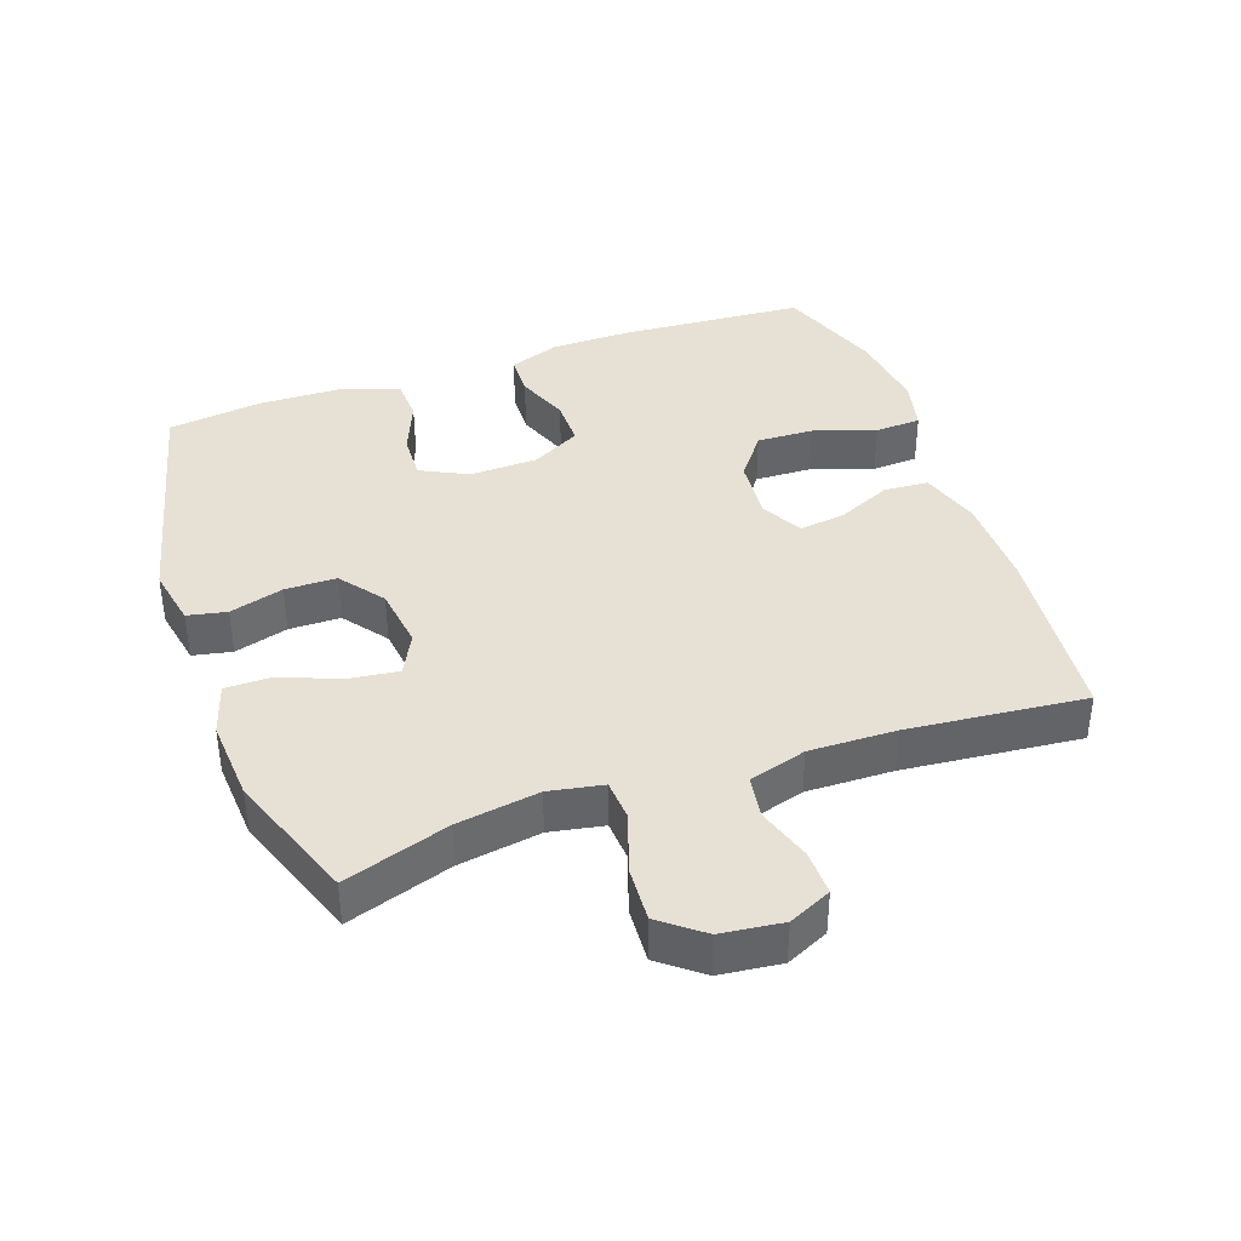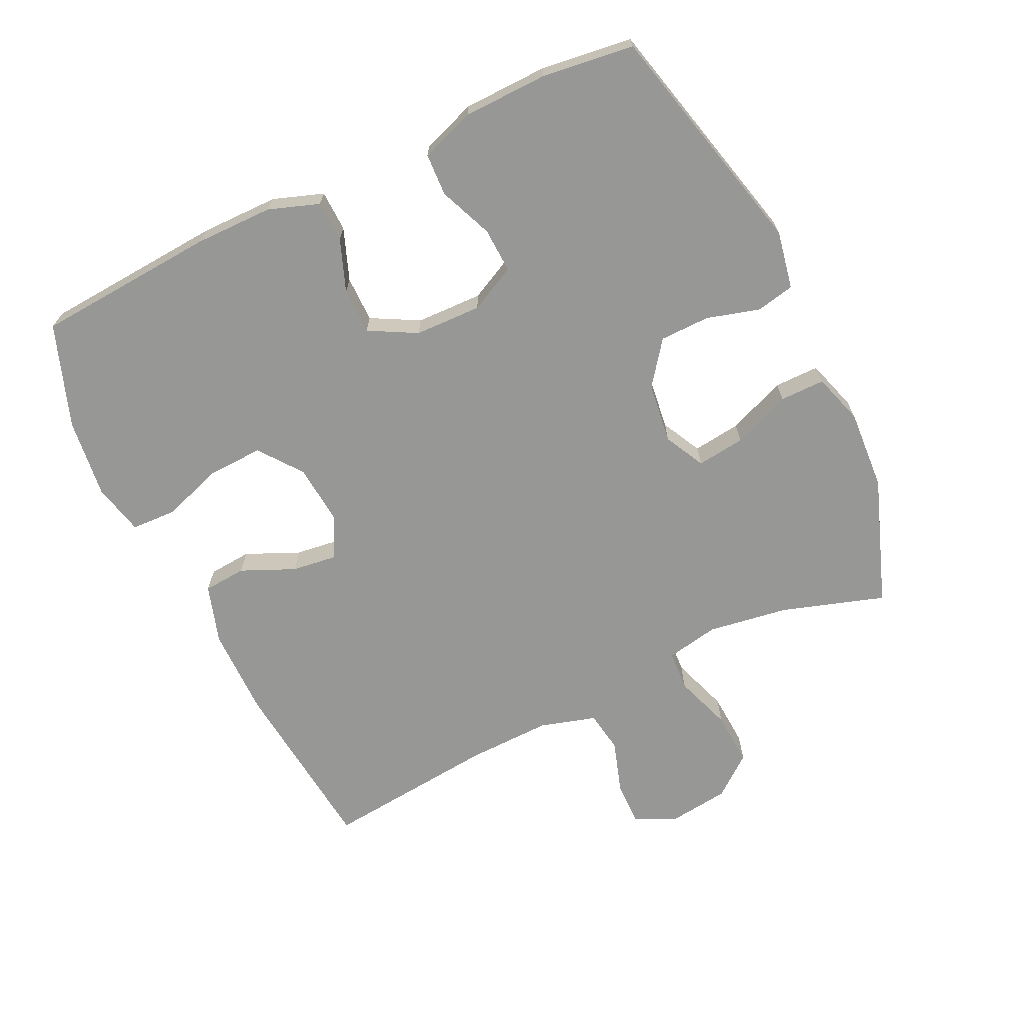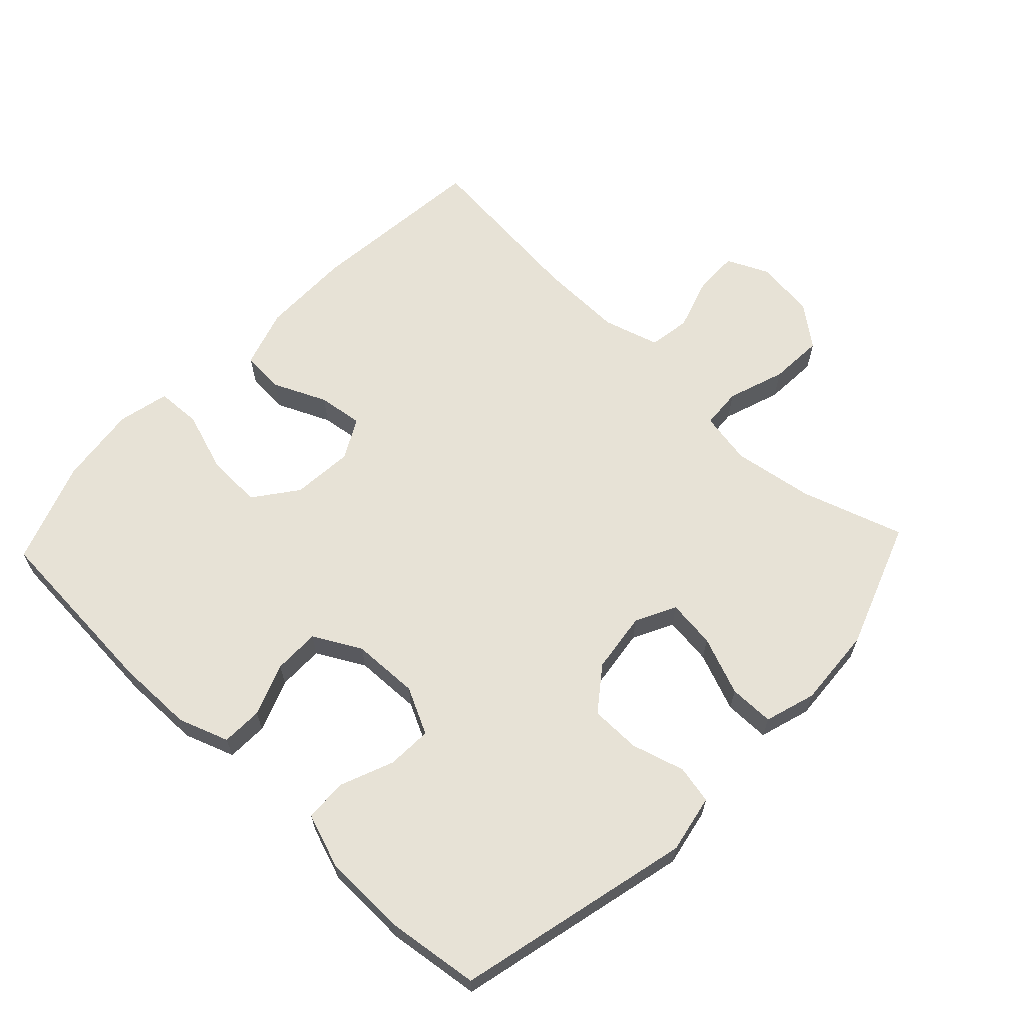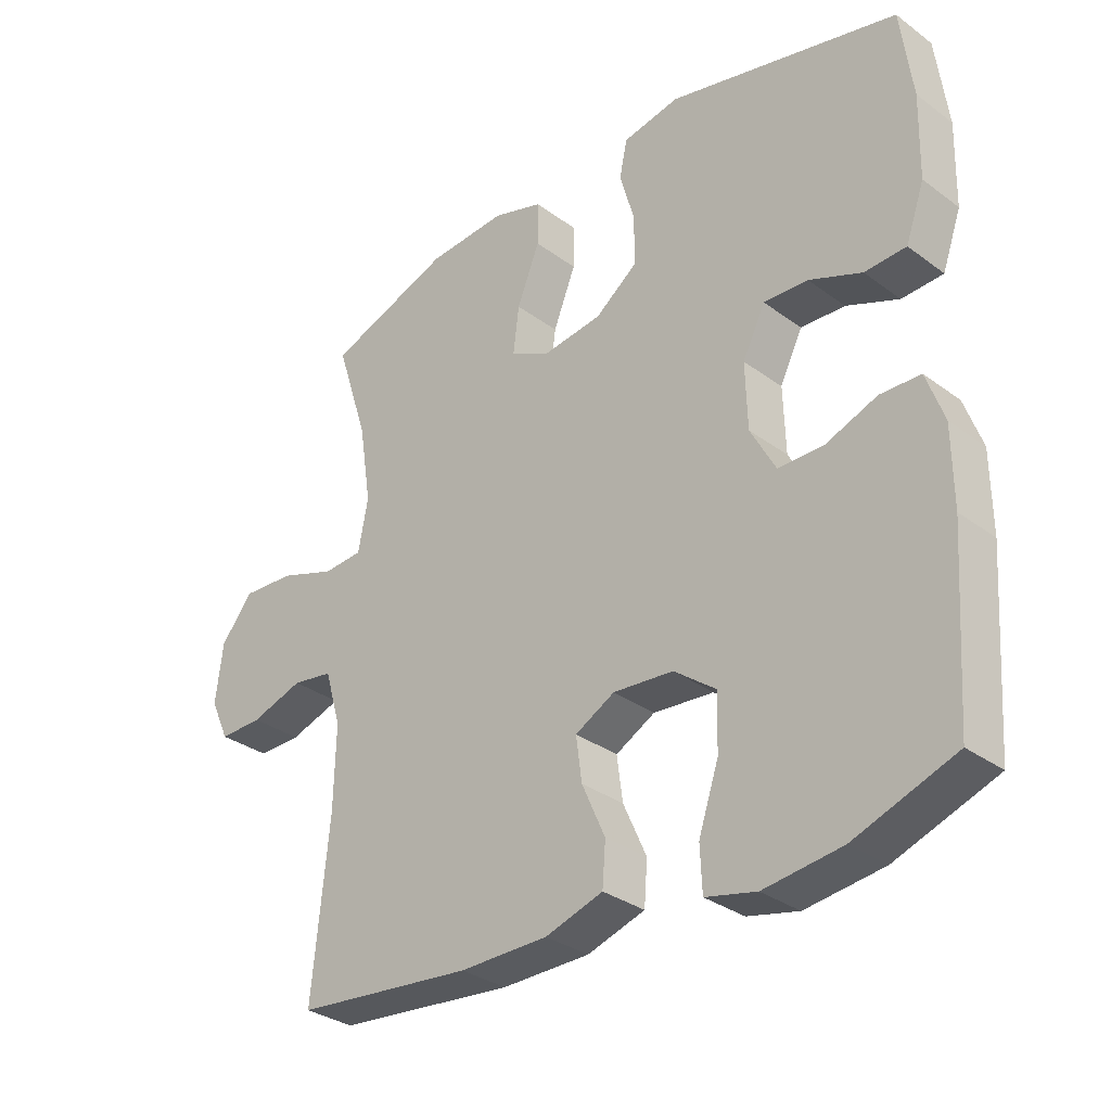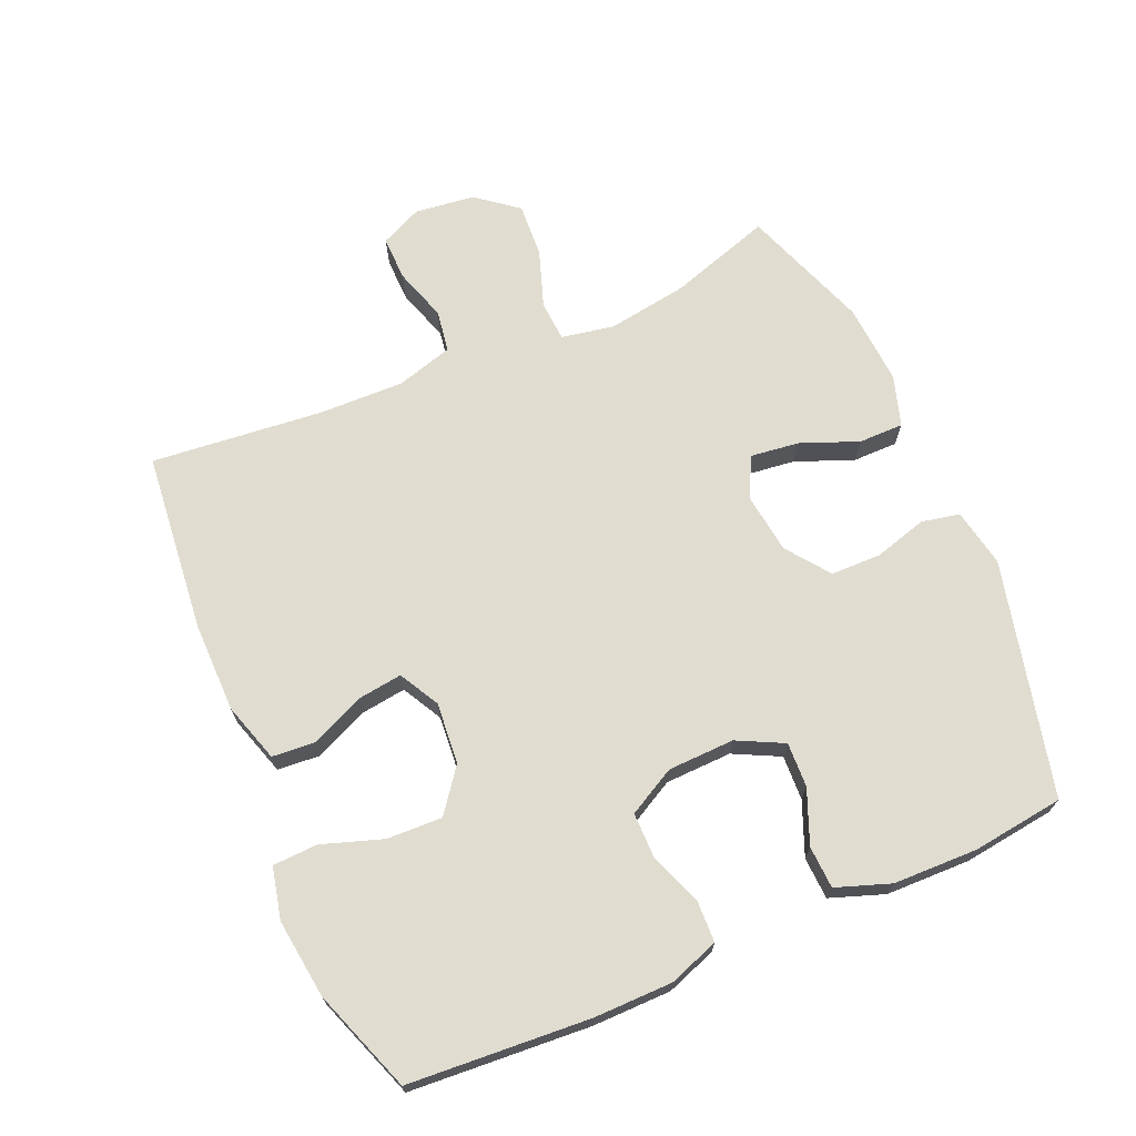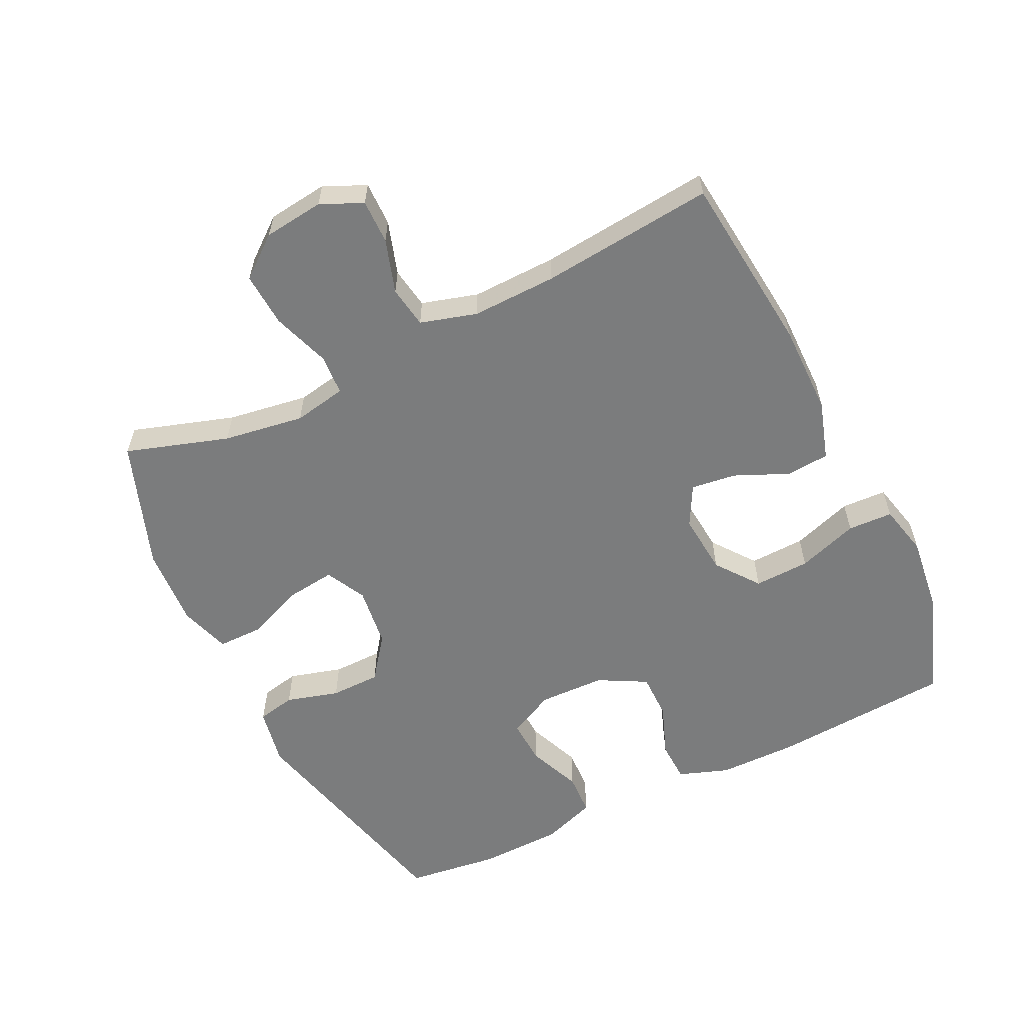
<metadata>
{"format":"obj","ext":"obj","renderer":"f3d","projection":"perspective","resolution":1024,"background":"white","views":[{"elev":39.2,"azim":70.5,"up":"+Y"},{"elev":-68.1,"azim":-64.3,"up":"+Y"},{"elev":63.7,"azim":-46.6,"up":"+Y"},{"elev":-31.9,"azim":-135.9,"up":"+Z"},{"elev":69.5,"azim":-113.4,"up":"+Y"},{"elev":-58.7,"azim":116.1,"up":"+Y"}]}
</metadata>
<code>
v -0.5 0.07 0.5
v -0.144 0.07 0.586
v -0.056 0.07 0.569
v -0.044 0.07 0.511
v -0.067 0.07 0.431
v -0.066 0.07 0.355
v -0.001 0.07 0.306
v 0.091 0.07 0.294
v 0.152 0.07 0.325
v 0.143 0.07 0.398
v 0.108 0.07 0.486
v 0.108 0.07 0.554
v 0.185 0.07 0.578
v 0.307 0.07 0.57
v 0.5 0.07 0.5
v 0.45 0.07 0.345
v 0.431 0.07 0.223
v 0.446 0.07 0.143
v 0.507 0.07 0.139
v 0.594 0.07 0.169
v 0.676 0.07 0.174
v 0.725 0.07 0.112
v 0.736 0.07 0.021
v 0.707 0.07 -0.042
v 0.64 0.07 -0.041
v 0.559 0.07 -0.015
v 0.496 0.07 -0.025
v 0.471 0.07 -0.11
v 0.474 0.07 -0.238
v 0.5 0.07 -0.5
v 0.226 0.07 -0.528
v 0.09 0.07 -0.527
v 0.001 0.07 -0.499
v -0.004 0.07 -0.434
v 0.032 0.07 -0.353
v 0.041 0.07 -0.285
v -0.02 0.07 -0.252
v -0.113 0.07 -0.26
v -0.178 0.07 -0.309
v -0.175 0.07 -0.393
v -0.144 0.07 -0.485
v -0.147 0.07 -0.553
v -0.225 0.07 -0.571
v -0.345 0.07 -0.556
v -0.5 0.07 -0.5
v -0.519 0.07 -0.226
v -0.518 0.07 -0.107
v -0.491 0.07 -0.031
v -0.429 0.07 -0.029
v -0.35 0.07 -0.059
v -0.28 0.07 -0.059
v -0.241 0.07 0.013
v -0.238 0.07 0.114
v -0.273 0.07 0.184
v -0.341 0.07 0.181
v -0.422 0.07 0.148
v -0.486 0.07 0.151
v -0.515 0.07 0.233
v -0.518 0.07 0.361
v -0.5 0 0.5
v -0.144 0 0.586
v -0.056 0 0.569
v -0.044 0 0.511
v -0.067 0 0.431
v -0.066 0 0.355
v -0.001 0 0.306
v 0.091 0 0.294
v 0.152 0 0.325
v 0.143 0 0.398
v 0.108 0 0.486
v 0.108 0 0.554
v 0.185 0 0.578
v 0.307 0 0.57
v 0.5 0 0.5
v 0.45 0 0.345
v 0.431 0 0.223
v 0.446 0 0.143
v 0.507 0 0.139
v 0.594 0 0.169
v 0.676 0 0.174
v 0.725 0 0.112
v 0.736 0 0.021
v 0.707 0 -0.042
v 0.64 0 -0.041
v 0.559 0 -0.015
v 0.496 0 -0.025
v 0.471 0 -0.11
v 0.474 0 -0.238
v 0.5 0 -0.5
v 0.226 0 -0.528
v 0.09 0 -0.527
v 0.001 0 -0.499
v -0.004 0 -0.434
v 0.032 0 -0.353
v 0.041 0 -0.285
v -0.02 0 -0.252
v -0.113 0 -0.26
v -0.178 0 -0.309
v -0.175 0 -0.393
v -0.144 0 -0.485
v -0.147 0 -0.553
v -0.225 0 -0.571
v -0.345 0 -0.556
v -0.5 0 -0.5
v -0.519 0 -0.226
v -0.518 0 -0.107
v -0.491 0 -0.031
v -0.429 0 -0.029
v -0.35 0 -0.059
v -0.28 0 -0.059
v -0.241 0 0.013
v -0.238 0 0.114
v -0.273 0 0.184
v -0.341 0 0.181
v -0.422 0 0.148
v -0.486 0 0.151
v -0.515 0 0.233
v -0.518 0 0.361
f 55 56 57 58
f 54 55 58 59
f 47 48 49 50
f 47 50 51
f 46 47 51
f 45 46 51
f 44 45 51 52
f 40 41 42 43
f 39 40 43 44
f 32 33 34 35
f 32 35 36
f 29 30 31 32
f 28 29 32 36
f 27 28 36 37
f 23 24 25 26
f 23 26 27
f 22 23 27
f 19 20 21 22
f 18 19 22 27
f 13 14 15 16
f 13 16 17
f 10 11 12 13
f 9 10 13 17
f 8 9 17 18
f 2 3 4 5
f 2 5 6
f 54 59 1 2
f 53 54 2 6
f 52 53 6 7
f 39 44 52 7
f 38 39 7 8
f 27 37 38
f 8 18 27 38
f 117 116 115 114
f 118 117 114 113
f 109 108 107 106
f 110 109 106
f 110 106 105
f 110 105 104
f 111 110 104 103
f 102 101 100 99
f 103 102 99 98
f 94 93 92 91
f 95 94 91
f 91 90 89 88
f 95 91 88 87
f 96 95 87 86
f 85 84 83 82
f 86 85 82
f 86 82 81
f 81 80 79 78
f 86 81 78 77
f 75 74 73 72
f 76 75 72
f 72 71 70 69
f 76 72 69 68
f 77 76 68 67
f 64 63 62 61
f 65 64 61
f 61 60 118 113
f 65 61 113 112
f 66 65 112 111
f 66 111 103 98
f 67 66 98 97
f 97 96 86
f 97 86 77 67
f 1 60 61 2
f 2 61 62 3
f 3 62 63 4
f 4 63 64 5
f 5 64 65 6
f 6 65 66 7
f 7 66 67 8
f 8 67 68 9
f 9 68 69 10
f 10 69 70 11
f 11 70 71 12
f 12 71 72 13
f 13 72 73 14
f 14 73 74 15
f 15 74 75 16
f 16 75 76 17
f 17 76 77 18
f 18 77 78 19
f 19 78 79 20
f 20 79 80 21
f 21 80 81 22
f 22 81 82 23
f 23 82 83 24
f 24 83 84 25
f 25 84 85 26
f 26 85 86 27
f 27 86 87 28
f 28 87 88 29
f 29 88 89 30
f 30 89 90 31
f 31 90 91 32
f 32 91 92 33
f 33 92 93 34
f 34 93 94 35
f 35 94 95 36
f 36 95 96 37
f 37 96 97 38
f 38 97 98 39
f 39 98 99 40
f 40 99 100 41
f 41 100 101 42
f 42 101 102 43
f 43 102 103 44
f 44 103 104 45
f 45 104 105 46
f 46 105 106 47
f 47 106 107 48
f 48 107 108 49
f 49 108 109 50
f 50 109 110 51
f 51 110 111 52
f 52 111 112 53
f 53 112 113 54
f 54 113 114 55
f 55 114 115 56
f 56 115 116 57
f 57 116 117 58
f 58 117 118 59
f 59 118 60 1

</code>
